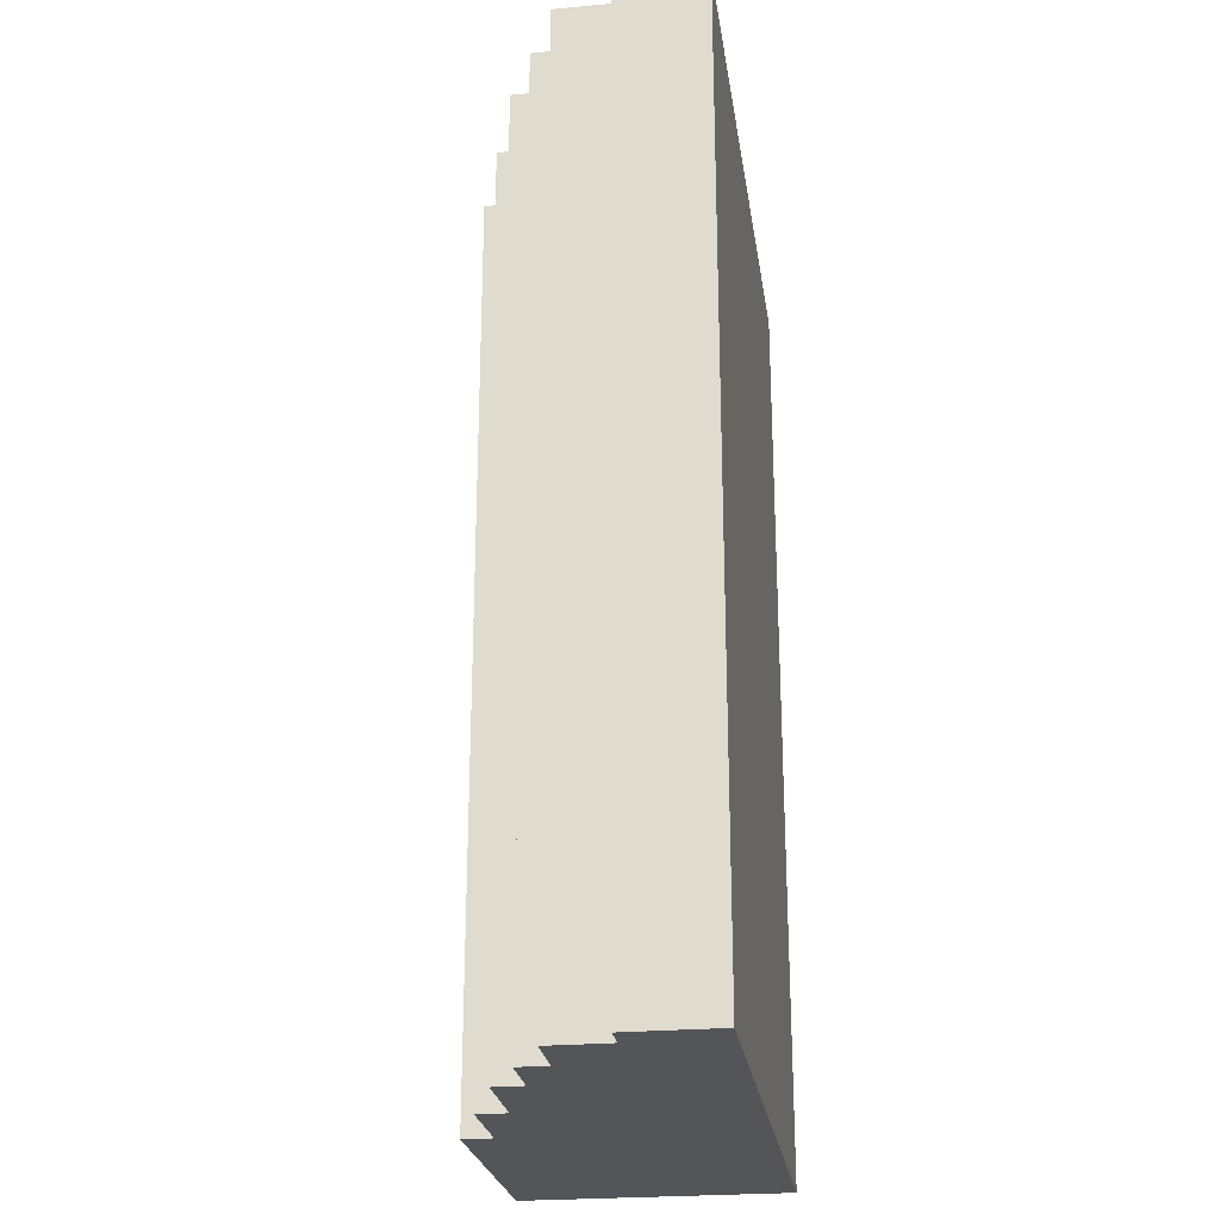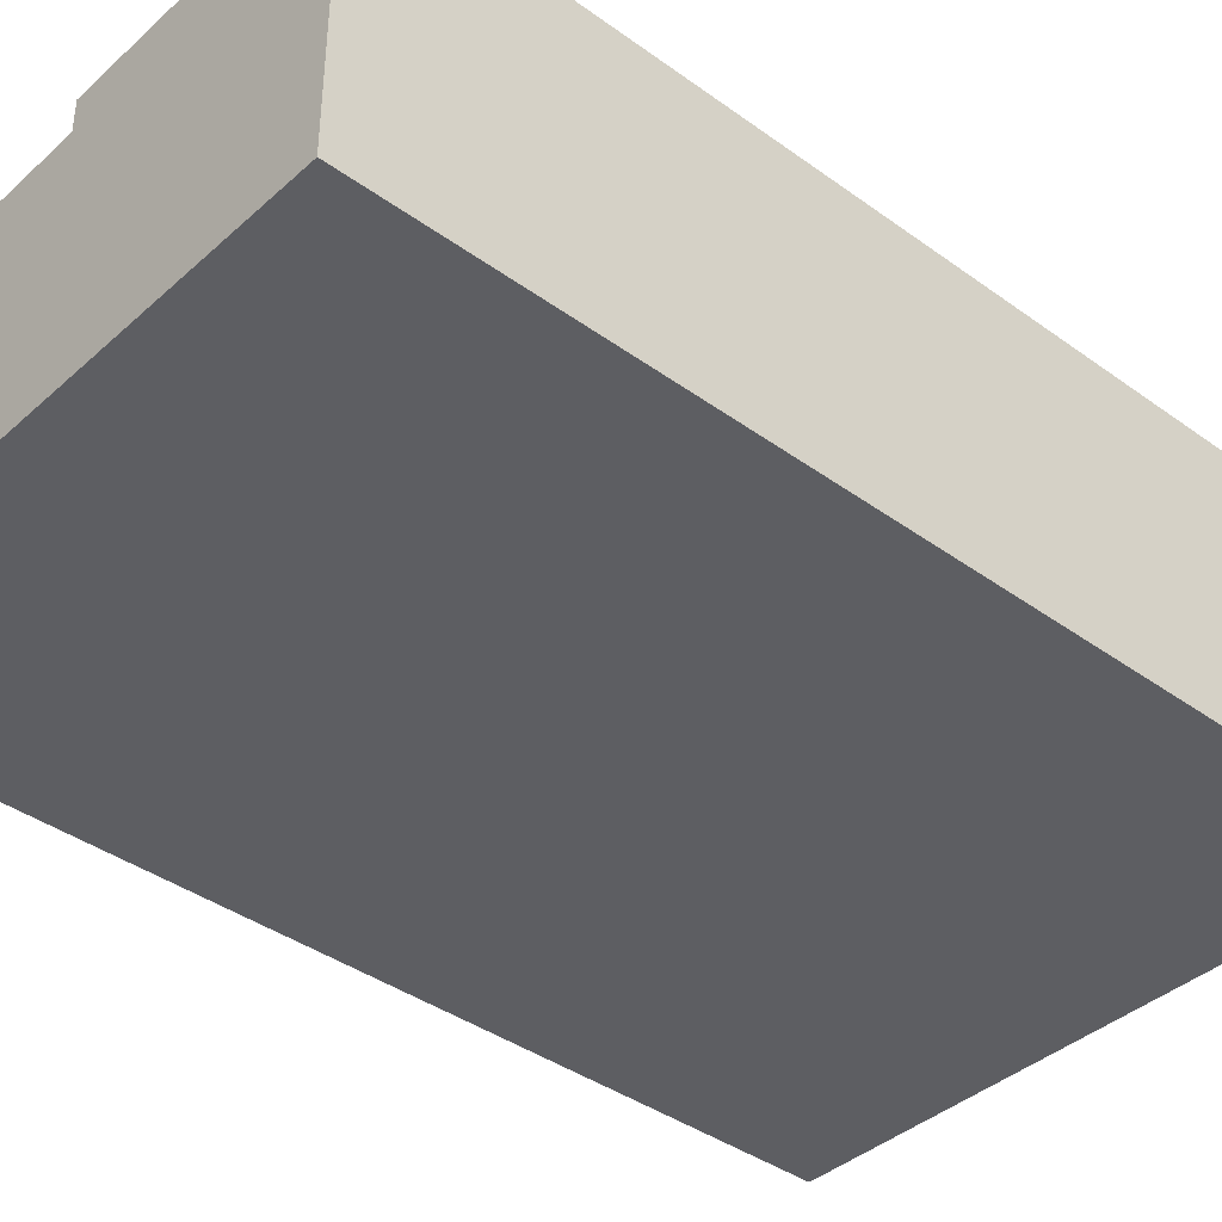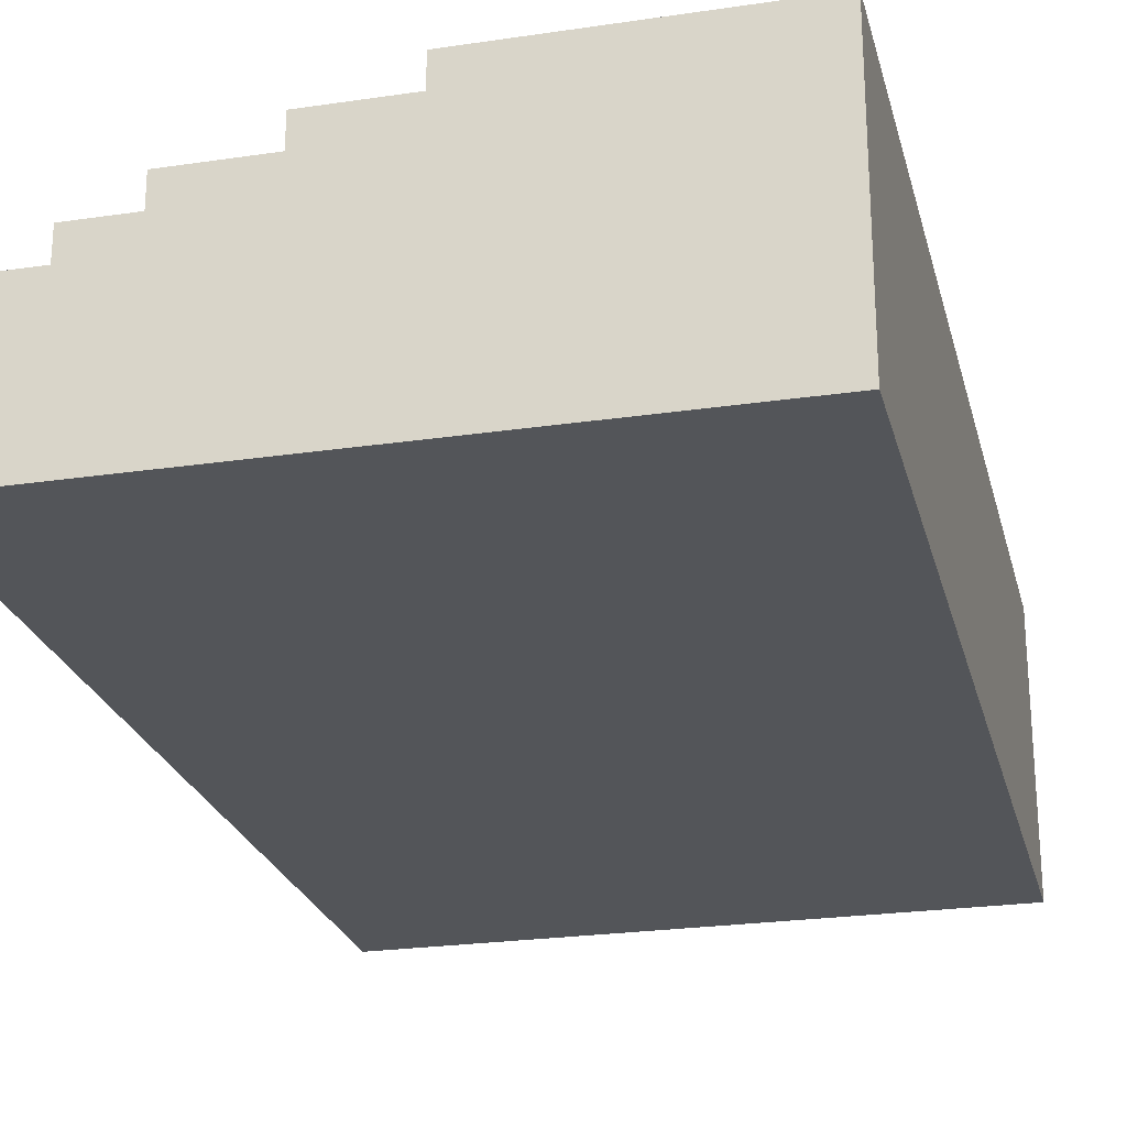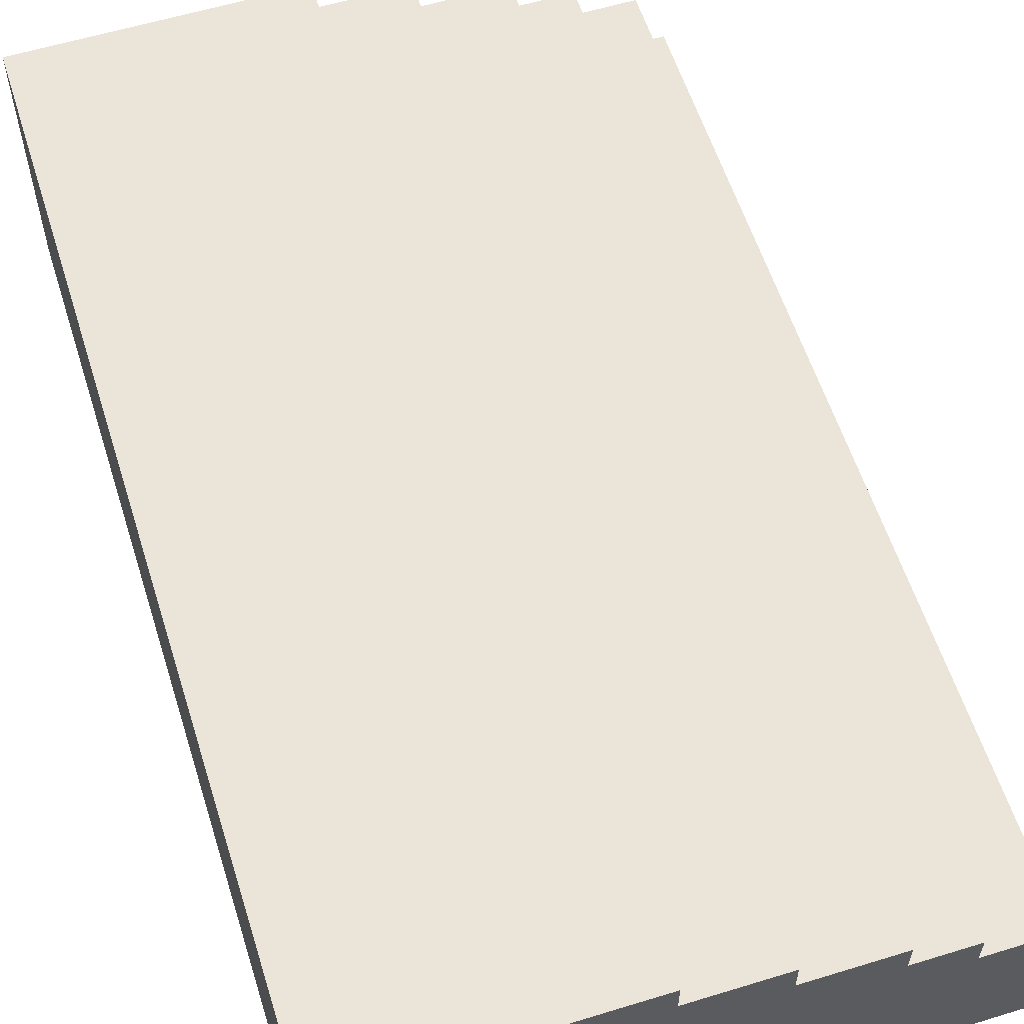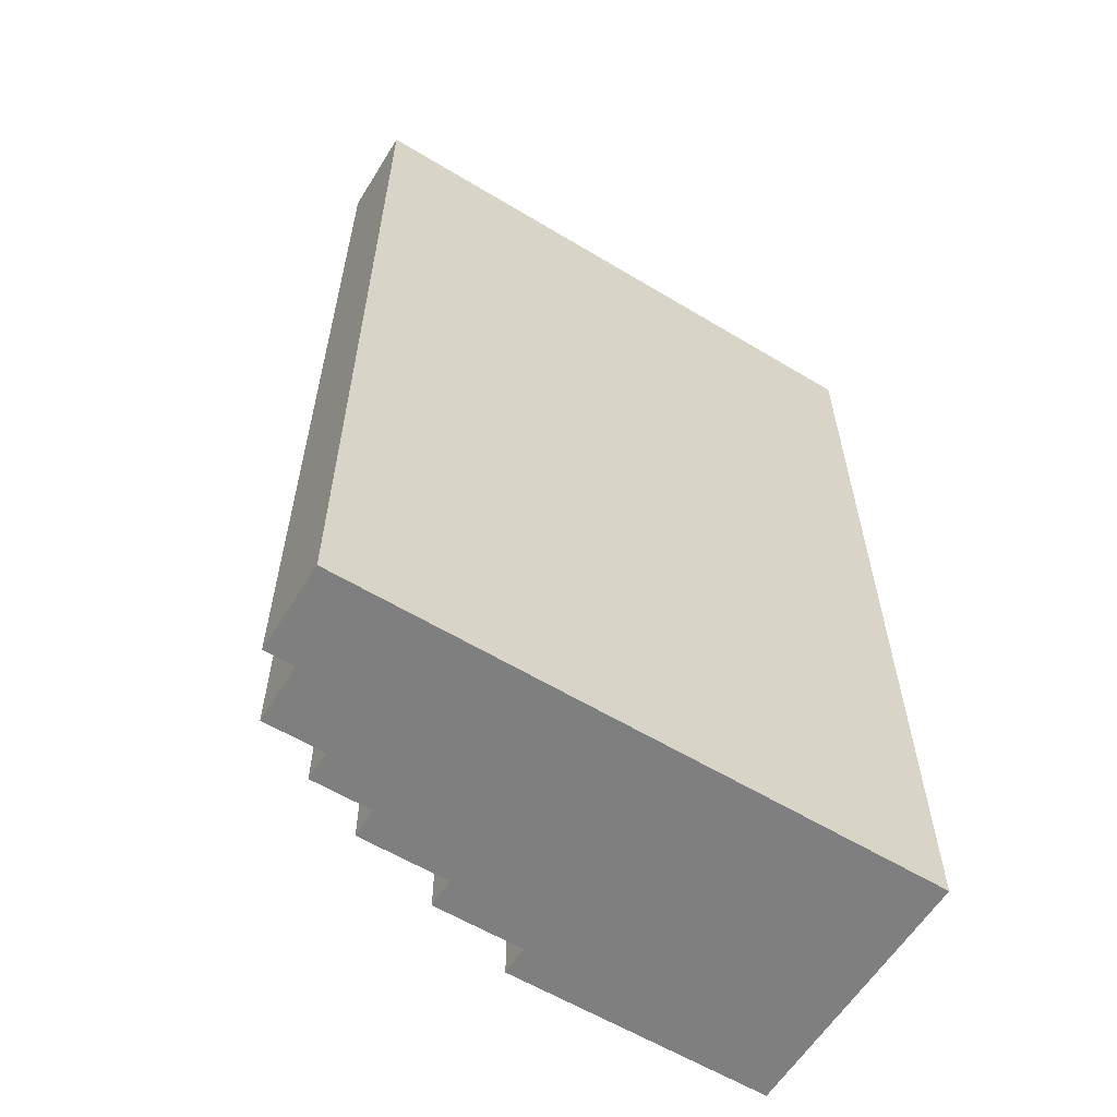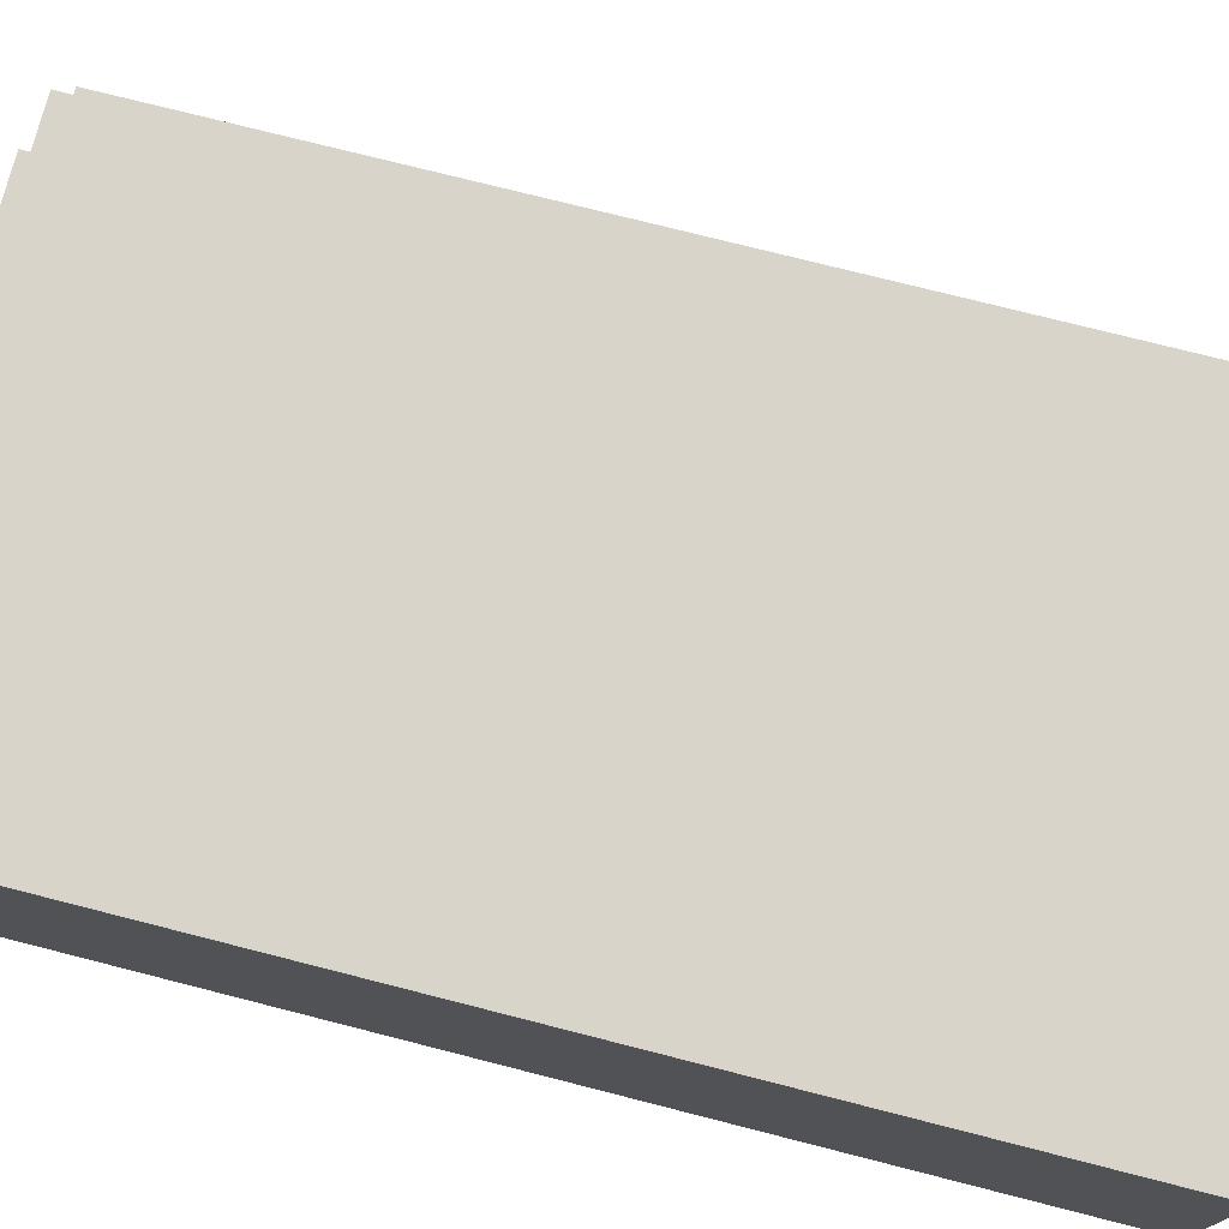
<metadata>
{"format":"obj","ext":"obj","renderer":"f3d","projection":"perspective","resolution":1024,"background":"white","views":[{"elev":-24.8,"azim":-81.7,"up":"+Z"},{"elev":-39.4,"azim":48.0,"up":"+Y"},{"elev":-24.3,"azim":13.7,"up":"+Y"},{"elev":58.7,"azim":162.5,"up":"+Y"},{"elev":-59.9,"azim":-31.7,"up":"+Z"},{"elev":75.0,"azim":104.3,"up":"+Y"}]}
</metadata>
<code>
o
v -44.1 0 1.9
v -42.4 0 1.9
v -42.1 0 1.9
v -42.5 0.1 1.9
v -42.4 0.1 1.9
v -42.6 0.2 1.9
v -42.5 0.2 1.9
v -44.1 0.3 1.9
v -44 0.3 1.9
v -44 0.5 1.9
v -43.8 0.5 1.9
v -43.8 0.6 1.9
v -43.6 0.6 1.9
v -43.6 0.7 1.9
v -43.3 0.7 1.9
v -42.6 0.7 1.9
v -42.5 0.7 1.9
v -43.3 0.8 1.9
v -43 0.8 1.9
v -42.8 0.8 1.9
v -42.5 0.8 1.9
v -43 0.9 1.9
v -42.8 0.9 1.9
v -42.1 0.9 1.9
v -44.1 0 5.1
v -42.1 0 5.1
v -44.1 0.3 5.1
v -44 0.3 5.1
v -44 0.5 5.1
v -43.8 0.5 5.1
v -43.8 0.6 5.1
v -43.6 0.6 5.1
v -43.6 0.7 5.1
v -43.3 0.7 5.1
v -42.2 0.7 5.1
v -42.1 0.7 5.1
v -43.3 0.8 5.1
v -43 0.8 5.1
v -42.8 0.8 5.1
v -42.2 0.8 5.1
v -43 0.9 5.1
v -42.8 0.9 5.1
v -42.1 0.9 5.1
v -44.1 0 1.9
v -44.1 0.3 1.9
v -44.1 0 5.1
v -44.1 0.3 5.1
v -44 0.3 1.9
v -44 0.5 1.9
v -44 0.3 5.1
v -44 0.5 5.1
v -43.8 0.5 1.9
v -43.8 0.6 1.9
v -43.8 0.5 5.1
v -43.8 0.6 5.1
v -43.6 0.6 1.9
v -43.6 0.7 1.9
v -43.6 0.6 5.1
v -43.6 0.7 5.1
v -43.3 0.7 1.9
v -43.3 0.8 1.9
v -43.3 0.7 5.1
v -43.3 0.8 5.1
v -43 0.8 1.9
v -43 0.9 1.9
v -43 0.8 5.1
v -43 0.9 5.1
v -42.1 0 1.9
v -42.1 0.9 1.9
v -42.1 0 2.3
v -42.1 0.1 2.3
v -42.1 0.1 2.4
v -42.1 0.2 2.4
v -42.1 0.2 2.5
v -42.1 0.3 2.5
v -42.1 0.3 4.8
v -42.1 0.4 4.8
v -42.1 0.4 4.9
v -42.1 0.6 4.9
v -42.1 0.6 5
v -42.1 0.7 5
v -42.1 0 5.1
v -42.1 0.7 5.1
v -42.1 0.9 5.1
v -44.1 0 1.9
v -44.1 0 5.1
v -42.4 0 1.9
v -42.4 0 2
v -42.3 0 2
v -42.3 0 2.2
v -42.2 0 2.2
v -42.2 0 2.3
v -42.1 0 1.9
v -42.1 0 2.3
v -42.1 0 5.1
v -44.1 0.3 1.9
v -44.1 0.3 5.1
v -44 0.3 1.9
v -44 0.3 5.1
v -44 0.5 1.9
v -44 0.5 5.1
v -43.8 0.5 1.9
v -43.8 0.5 5.1
v -43.8 0.6 1.9
v -43.8 0.6 5.1
v -43.6 0.6 1.9
v -43.6 0.6 5.1
v -43.6 0.7 1.9
v -43.6 0.7 5.1
v -43.3 0.7 1.9
v -43.3 0.7 5.1
v -43.3 0.8 1.9
v -43.3 0.8 5.1
v -43 0.8 1.9
v -43 0.8 5.1
v -43 0.9 1.9
v -43 0.9 5.1
v -42.9 0.9 2.2
v -42.9 0.9 2.4
v -42.9 0.9 3
v -42.9 0.9 3.2
v -42.9 0.9 3.6
v -42.9 0.9 3.8
v -42.9 0.9 4.6
v -42.9 0.9 5
v -42.8 0.9 1.9
v -42.8 0.9 2.2
v -42.8 0.9 2.4
v -42.8 0.9 2.5
v -42.8 0.9 2.9
v -42.8 0.9 3
v -42.8 0.9 3.2
v -42.8 0.9 3.6
v -42.8 0.9 3.8
v -42.8 0.9 4
v -42.8 0.9 4.4
v -42.8 0.9 4.6
v -42.8 0.9 5
v -42.8 0.9 5.1
v -42.7 0.9 2.5
v -42.7 0.9 2.9
v -42.7 0.9 4
v -42.7 0.9 4.4
v -42.1 0.9 1.9
v -42.1 0.9 5.1
f 4 2 1
f 5 3 2
f 5 2 4
f 6 4 1
f 7 5 4
f 7 4 6
f 8 6 1
f 9 6 8
f 10 6 9
f 11 6 10
f 12 6 11
f 13 6 12
f 14 6 13
f 15 6 14
f 16 7 6
f 16 6 15
f 17 5 7
f 17 7 16
f 18 16 15
f 18 17 16
f 19 17 18
f 20 17 19
f 21 5 17
f 21 17 20
f 22 20 19
f 23 21 20
f 23 20 22
f 24 3 5
f 24 21 23
f 24 5 21
f 25 26 27
f 27 26 28
f 28 26 29
f 29 26 30
f 30 26 31
f 31 26 32
f 32 26 33
f 33 26 34
f 34 26 35
f 35 26 36
f 34 35 37
f 37 35 38
f 38 35 39
f 35 36 40
f 39 35 40
f 38 39 41
f 39 40 42
f 41 39 42
f 40 36 43
f 42 40 43
f 46 45 44
f 47 45 46
f 50 49 48
f 51 49 50
f 54 53 52
f 55 53 54
f 58 57 56
f 59 57 58
f 62 61 60
f 63 61 62
f 66 65 64
f 67 65 66
f 68 69 70
f 70 69 71
f 70 71 72
f 71 69 72
f 72 69 73
f 72 73 74
f 73 69 74
f 74 69 75
f 74 75 76
f 75 69 76
f 76 69 77
f 76 77 78
f 77 69 78
f 78 69 79
f 78 79 80
f 79 69 80
f 80 69 81
f 70 72 82
f 72 74 82
f 80 81 82
f 78 80 82
f 76 78 82
f 74 76 82
f 81 69 83
f 82 81 83
f 83 69 84
f 87 86 85
f 88 86 87
f 89 88 87
f 89 86 88
f 90 86 89
f 91 90 89
f 91 86 90
f 92 86 91
f 93 89 87
f 93 91 89
f 93 92 91
f 94 86 92
f 94 92 93
f 95 86 94
f 96 97 98
f 98 97 99
f 100 101 102
f 102 101 103
f 104 105 106
f 106 105 107
f 108 109 110
f 110 109 111
f 112 113 114
f 114 113 115
f 116 117 118
f 118 117 119
f 119 117 120
f 120 117 121
f 121 117 122
f 122 117 123
f 123 117 124
f 124 117 125
f 116 118 126
f 118 119 127
f 126 118 127
f 119 120 128
f 127 119 128
f 128 120 129
f 129 120 130
f 120 121 131
f 130 120 131
f 121 122 132
f 131 121 132
f 122 123 133
f 132 122 133
f 123 124 134
f 133 123 134
f 134 124 135
f 135 124 136
f 124 125 137
f 136 124 137
f 125 117 138
f 137 125 138
f 138 117 139
f 126 127 140
f 129 130 140
f 127 128 140
f 128 129 140
f 130 131 141
f 140 130 141
f 131 132 141
f 133 134 141
f 134 135 141
f 132 133 141
f 135 136 142
f 141 135 142
f 136 137 143
f 142 136 143
f 138 139 143
f 137 138 143
f 141 142 144
f 140 141 144
f 142 143 144
f 126 140 144
f 143 139 145
f 144 143 145

</code>
